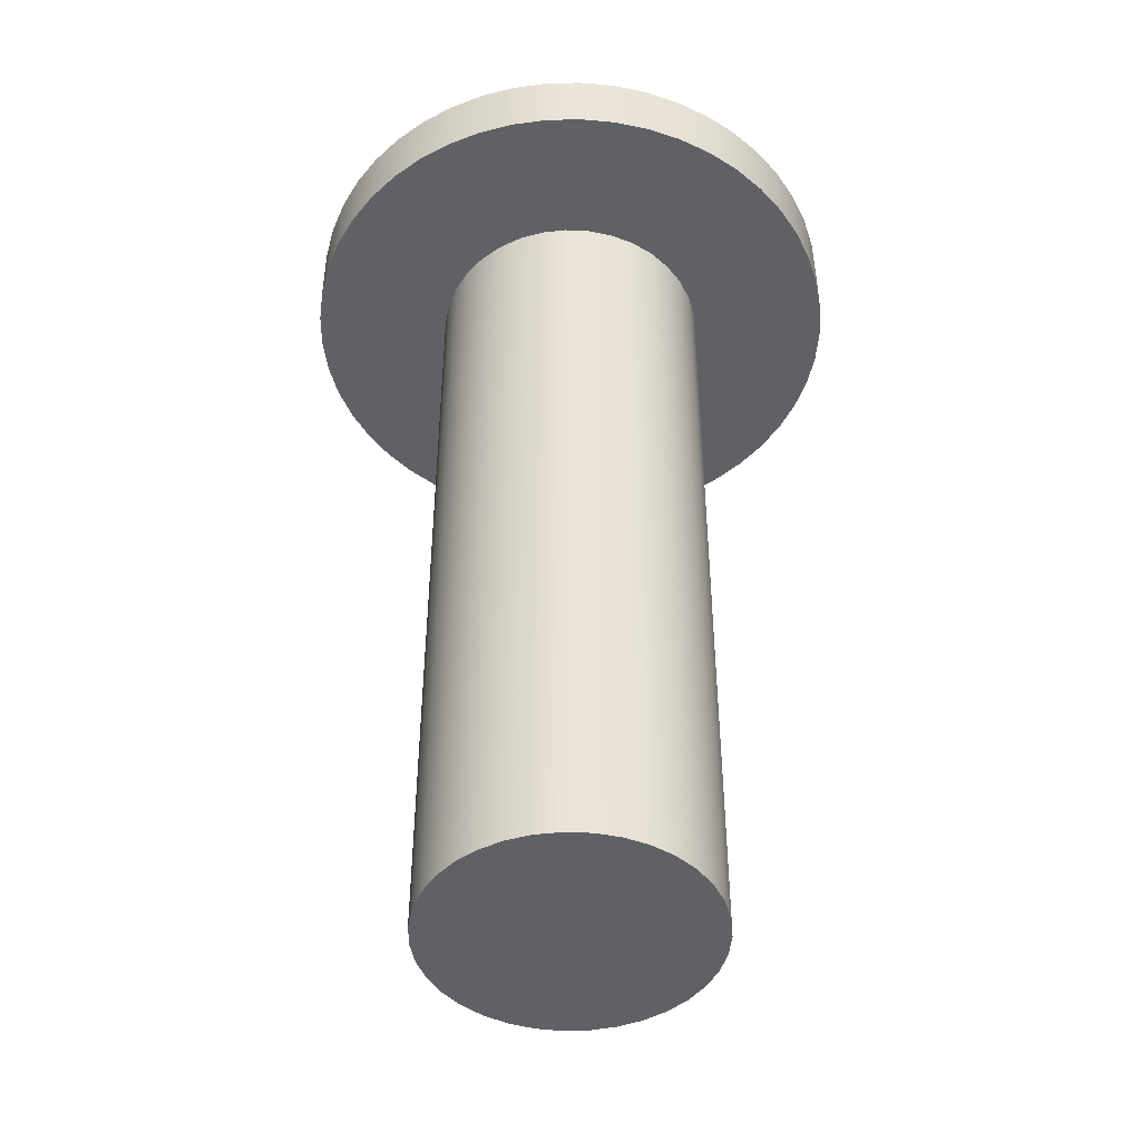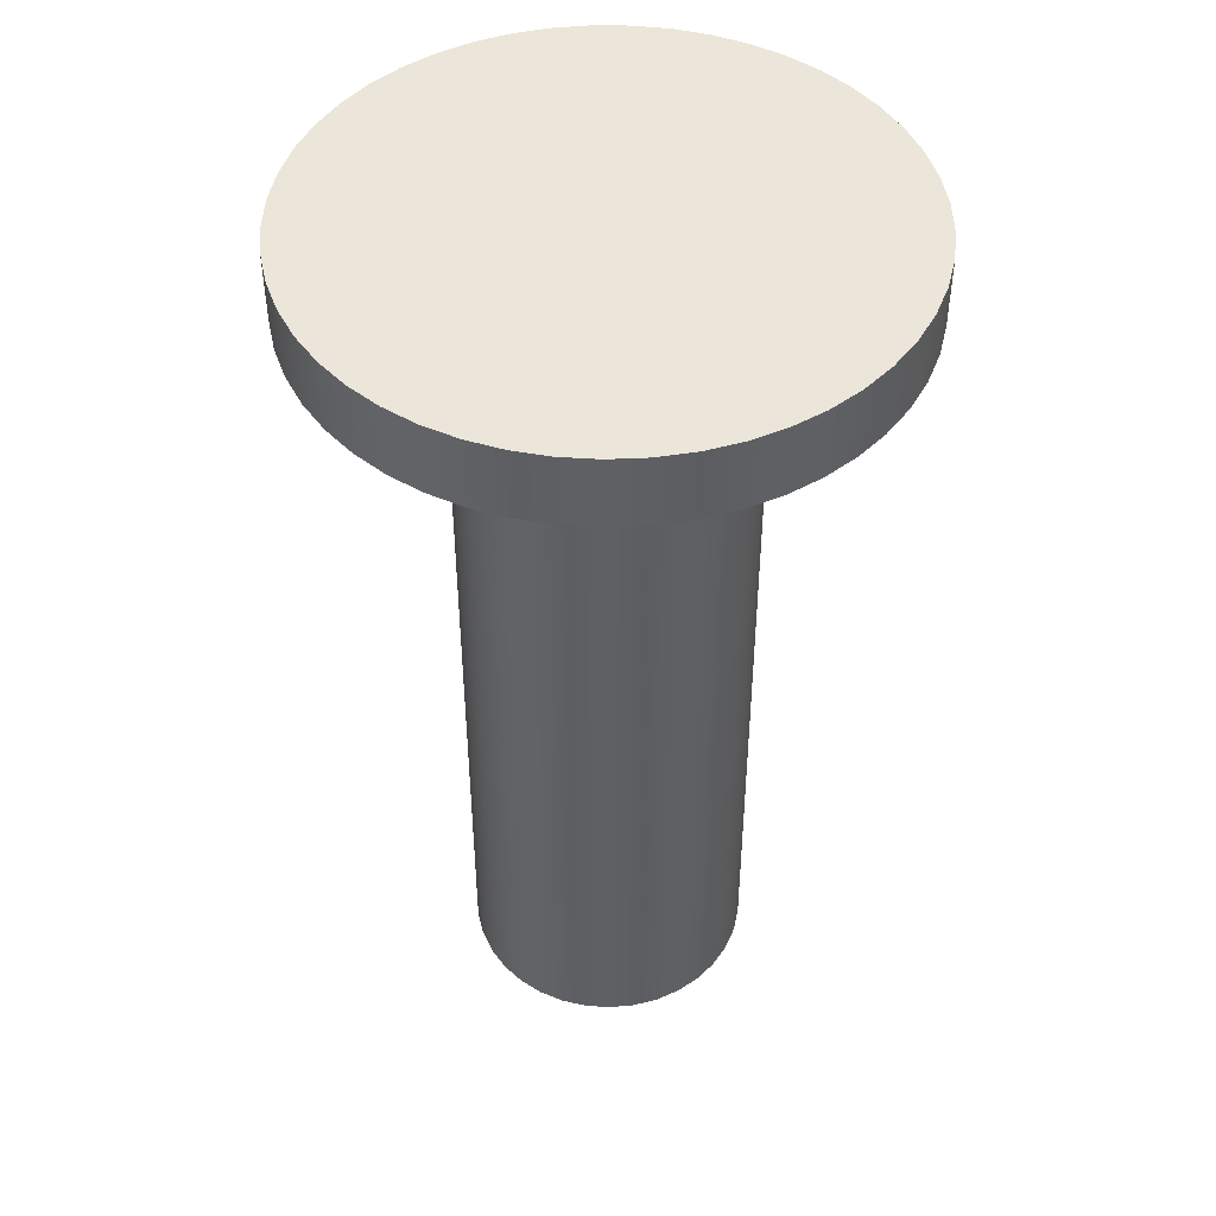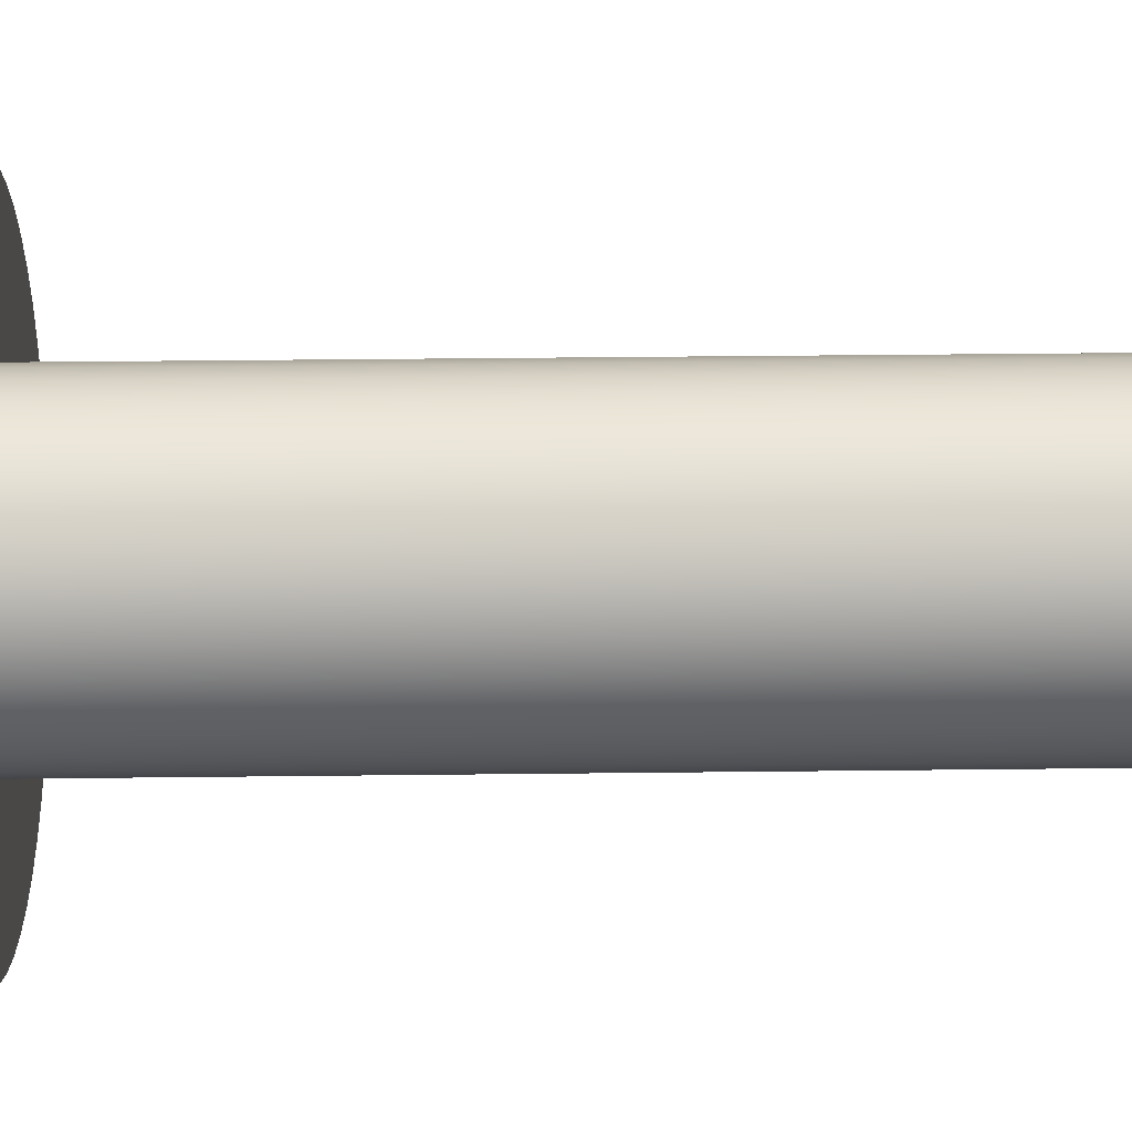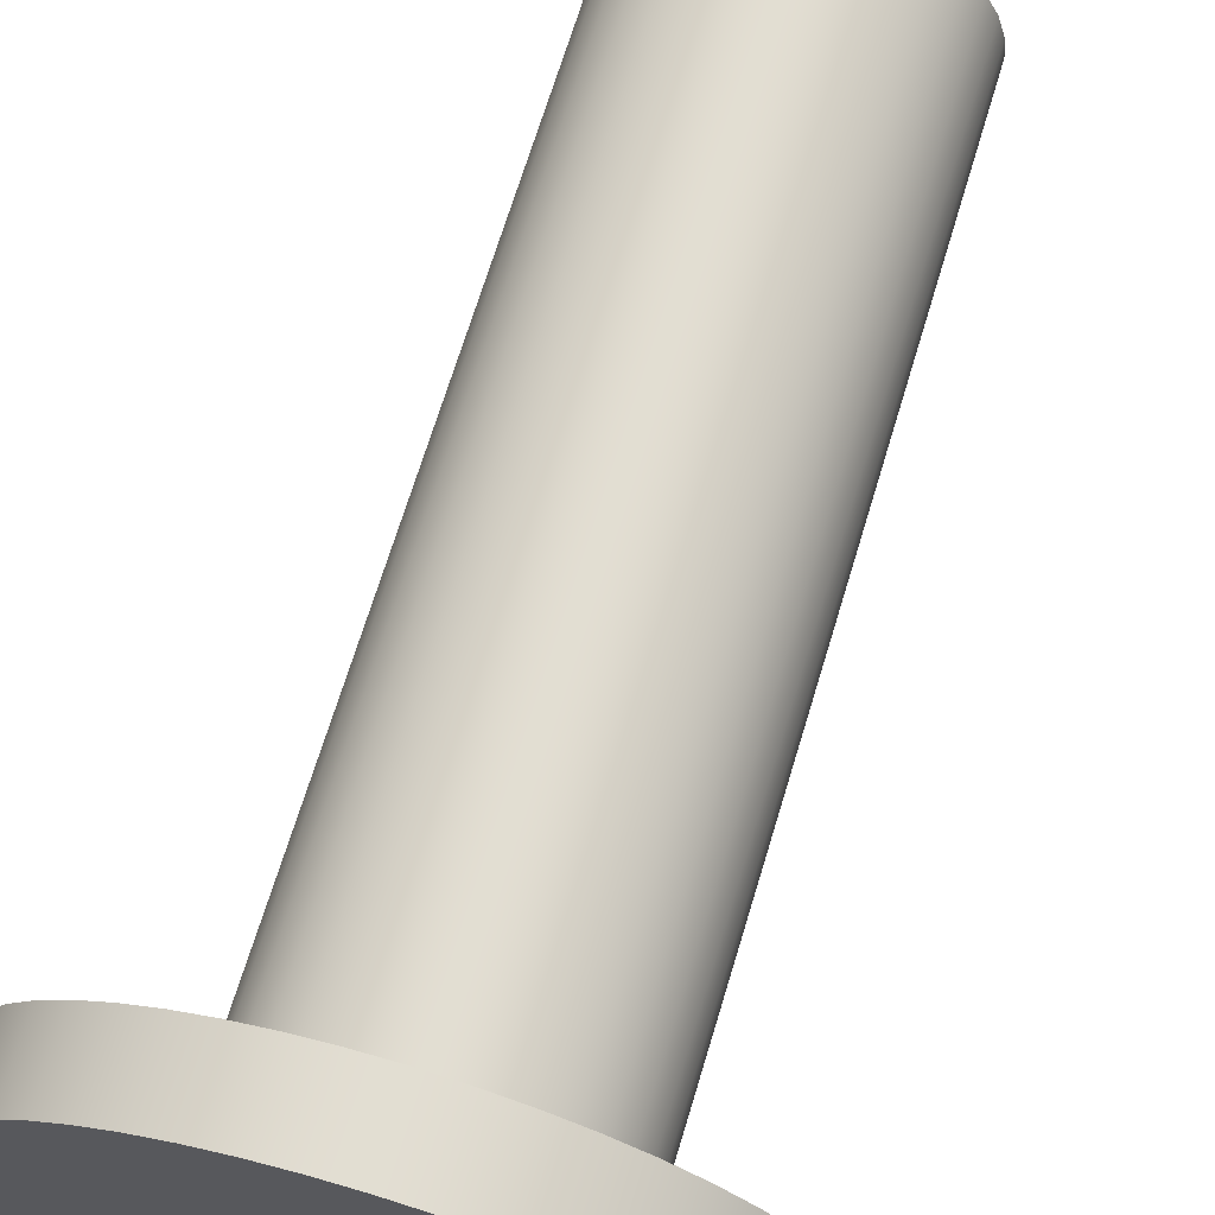
<metadata>
{"format":"obj","ext":"obj","renderer":"f3d","projection":"perspective","resolution":1024,"background":"white","views":[{"elev":-46.1,"azim":128.2,"up":"+Y"},{"elev":46.7,"azim":-111.4,"up":"+Y"},{"elev":40.4,"azim":-90.8,"up":"+Z"},{"elev":67.8,"azim":-163.3,"up":"+Z"}]}
</metadata>
<code>
v -0.05 -0.3 6.123e-18
v -0.0492 -0.3 0.008928
v -0.04681 -0.3 0.01757
v -0.04292 -0.3 0.02564
v -0.03765 -0.3 0.0329
v -0.03117 -0.3 0.03909
v -0.02369 -0.3 0.04403
v -0.01545 -0.3 0.04755
v -0.006712 -0.3 0.04955
v 0.002243 -0.3 0.04995
v 0.01113 -0.3 0.04875
v 0.01965 -0.3 0.04598
v 0.02754 -0.3 0.04173
v 0.03455 -0.3 0.03614
v 0.04045 -0.3 0.02939
v 0.04505 -0.3 0.02169
v 0.0482 -0.3 0.0133
v 0.0498 -0.3 0.004482
v 0.0498 -0.3 -0.004482
v 0.0482 -0.3 -0.0133
v 0.04505 -0.3 -0.02169
v 0.04045 -0.3 -0.02939
v 0.03455 -0.3 -0.03614
v 0.02754 -0.3 -0.04173
v 0.01965 -0.3 -0.04598
v 0.01113 -0.3 -0.04875
v 0.002243 -0.3 -0.04995
v -0.006712 -0.3 -0.04955
v -0.01545 -0.3 -0.04755
v -0.02369 -0.3 -0.04403
v -0.03117 -0.3 -0.03909
v -0.03765 -0.3 -0.0329
v -0.04292 -0.3 -0.02564
v -0.04681 -0.3 -0.01757
v -0.0492 -0.3 -0.008928
v -0.05 0 6.123e-18
v -0.0492 0 -0.008928
v -0.04681 0 -0.01757
v -0.04292 0 -0.02564
v -0.03765 0 -0.0329
v -0.03117 0 -0.03909
v -0.02369 0 -0.04403
v -0.01545 0 -0.04755
v -0.006712 0 -0.04955
v 0.002243 0 -0.04995
v 0.01113 0 -0.04875
v 0.01965 0 -0.04598
v 0.02754 0 -0.04173
v 0.03455 0 -0.03614
v 0.04045 0 -0.02939
v 0.04505 0 -0.02169
v 0.0482 0 -0.0133
v 0.0498 0 -0.004482
v 0.0498 0 0.004482
v 0.0482 0 0.0133
v 0.04505 0 0.02169
v 0.04045 0 0.02939
v 0.03455 0 0.03614
v 0.02754 0 0.04173
v 0.01965 0 0.04598
v 0.01113 0 0.04875
v 0.002243 0 0.04995
v -0.006712 0 0.04955
v -0.01545 0 0.04755
v -0.02369 0 0.04403
v -0.03117 0 0.03909
v -0.03765 0 0.0329
v -0.04292 0 0.02564
v -0.04681 0 0.01757
v -0.0492 0 0.008928
v -0.05 0 6.123e-18
v -0.05 -0.3 6.123e-18
v -0.05 -0.3 6.123e-18
v -0.0492 -0.3 -0.008928
v -0.04681 -0.3 -0.01757
v -0.04292 -0.3 -0.02564
v -0.03765 -0.3 -0.0329
v -0.03117 -0.3 -0.03909
v -0.02369 -0.3 -0.04403
v -0.01545 -0.3 -0.04755
v -0.006712 -0.3 -0.04955
v 0.002243 -0.3 -0.04995
v 0.01113 -0.3 -0.04875
v 0.01965 -0.3 -0.04598
v 0.02754 -0.3 -0.04173
v 0.03455 -0.3 -0.03614
v 0.04045 -0.3 -0.02939
v 0.04505 -0.3 -0.02169
v 0.0482 -0.3 -0.0133
v 0.0498 -0.3 -0.004482
v 0.0498 -0.3 0.004482
v 0.0482 -0.3 0.0133
v 0.04505 -0.3 0.02169
v 0.04045 -0.3 0.02939
v 0.03455 -0.3 0.03614
v 0.02754 -0.3 0.04173
v 0.01965 -0.3 0.04598
v 0.01113 -0.3 0.04875
v 0.002243 -0.3 0.04995
v -0.006712 -0.3 0.04955
v -0.01545 -0.3 0.04755
v -0.02369 -0.3 0.04403
v -0.03117 -0.3 0.03909
v -0.03765 -0.3 0.0329
v -0.04292 -0.3 0.02564
v -0.04681 -0.3 0.01757
v -0.0492 -0.3 0.008928
v -0.1 0.025 1.225e-17
v -0.09918 0.025 -0.01279
v -0.09673 0.025 -0.02537
v -0.09269 0.025 -0.03753
v -0.08713 0.025 -0.04907
v -0.08014 0.025 -0.05981
v -0.07183 0.025 -0.06957
v -0.06235 0.025 -0.07818
v -0.05184 0.025 -0.08551
v -0.04048 0.025 -0.09144
v -0.02845 0.025 -0.09587
v -0.01596 0.025 -0.09872
v -0.003205 0.025 -0.09995
v 0.009602 0.025 -0.09954
v 0.02225 0.025 -0.09749
v 0.03454 0.025 -0.09385
v 0.04625 0.025 -0.08866
v 0.05721 0.025 -0.08202
v 0.06723 0.025 -0.07403
v 0.07614 0.025 -0.06482
v 0.08381 0.025 -0.05455
v 0.0901 0.025 -0.04339
v 0.09491 0.025 -0.03151
v 0.09816 0.025 -0.01912
v 0.09979 0.025 -0.006407
v 0.09979 0.025 0.006407
v 0.09816 0.025 0.01912
v 0.09491 0.025 0.03151
v 0.0901 0.025 0.04339
v 0.08381 0.025 0.05455
v 0.07614 0.025 0.06482
v 0.06723 0.025 0.07403
v 0.05721 0.025 0.08202
v 0.04625 0.025 0.08866
v 0.03454 0.025 0.09385
v 0.02225 0.025 0.09749
v 0.009602 0.025 0.09954
v -0.003205 0.025 0.09995
v -0.01596 0.025 0.09872
v -0.02845 0.025 0.09587
v -0.04048 0.025 0.09144
v -0.05184 0.025 0.08551
v -0.06235 0.025 0.07818
v -0.07183 0.025 0.06957
v -0.08014 0.025 0.05981
v -0.08713 0.025 0.04907
v -0.09269 0.025 0.03753
v -0.09673 0.025 0.02537
v -0.09918 0.025 0.01279
v -0.1 0 1.225e-17
v -0.09918 0 0.01279
v -0.09673 0 0.02537
v -0.09269 0 0.03753
v -0.08713 0 0.04907
v -0.08014 0 0.05981
v -0.07183 0 0.06957
v -0.06235 0 0.07818
v -0.05184 0 0.08551
v -0.04048 0 0.09144
v -0.02845 0 0.09587
v -0.01596 0 0.09872
v -0.003205 0 0.09995
v 0.009602 0 0.09954
v 0.02225 0 0.09749
v 0.03454 0 0.09385
v 0.04625 0 0.08866
v 0.05721 0 0.08202
v 0.06723 0 0.07403
v 0.07614 0 0.06482
v 0.08381 0 0.05455
v 0.0901 0 0.04339
v 0.09491 0 0.03151
v 0.09816 0 0.01912
v 0.09979 0 0.006407
v 0.09979 0 -0.006407
v 0.09816 0 -0.01912
v 0.09491 0 -0.03151
v 0.0901 0 -0.04339
v 0.08381 0 -0.05455
v 0.07614 0 -0.06482
v 0.06723 0 -0.07403
v 0.05721 0 -0.08202
v 0.04625 0 -0.08866
v 0.03454 0 -0.09385
v 0.02225 0 -0.09749
v 0.009602 0 -0.09954
v -0.003205 0 -0.09995
v -0.01596 0 -0.09872
v -0.02845 0 -0.09587
v -0.04048 0 -0.09144
v -0.05184 0 -0.08551
v -0.06235 0 -0.07818
v -0.07183 0 -0.06957
v -0.08014 0 -0.05981
v -0.08713 0 -0.04907
v -0.09269 0 -0.03753
v -0.09673 0 -0.02537
v -0.09918 0 -0.01279
v -0.1 0 1.225e-17
v -0.1 0.025 1.225e-17
v -0.1 0.025 1.225e-17
v -0.09918 0.025 0.01279
v -0.09673 0.025 0.02537
v -0.09269 0.025 0.03753
v -0.08713 0.025 0.04907
v -0.08014 0.025 0.05981
v -0.07183 0.025 0.06957
v -0.06235 0.025 0.07818
v -0.05184 0.025 0.08551
v -0.04048 0.025 0.09144
v -0.02845 0.025 0.09587
v -0.01596 0.025 0.09872
v -0.003205 0.025 0.09995
v 0.009602 0.025 0.09954
v 0.02225 0.025 0.09749
v 0.03454 0.025 0.09385
v 0.04625 0.025 0.08866
v 0.05721 0.025 0.08202
v 0.06723 0.025 0.07403
v 0.07614 0.025 0.06482
v 0.08381 0.025 0.05455
v 0.0901 0.025 0.04339
v 0.09491 0.025 0.03151
v 0.09816 0.025 0.01912
v 0.09979 0.025 0.006407
v 0.09979 0.025 -0.006407
v 0.09816 0.025 -0.01912
v 0.09491 0.025 -0.03151
v 0.0901 0.025 -0.04339
v 0.08381 0.025 -0.05455
v 0.07614 0.025 -0.06482
v 0.06723 0.025 -0.07403
v 0.05721 0.025 -0.08202
v 0.04625 0.025 -0.08866
v 0.03454 0.025 -0.09385
v 0.02225 0.025 -0.09749
v 0.009602 0.025 -0.09954
v -0.003205 0.025 -0.09995
v -0.01596 0.025 -0.09872
v -0.02845 0.025 -0.09587
v -0.04048 0.025 -0.09144
v -0.05184 0.025 -0.08551
v -0.06235 0.025 -0.07818
v -0.07183 0.025 -0.06957
v -0.08014 0.025 -0.05981
v -0.08713 0.025 -0.04907
v -0.09269 0.025 -0.03753
v -0.09673 0.025 -0.02537
v -0.09918 0.025 -0.01279
v -0.05 0 6.123e-18
v -0.0492 0 0.008928
v -0.04681 0 0.01757
v -0.04292 0 0.02564
v -0.03765 0 0.0329
v -0.03117 0 0.03909
v -0.02369 0 0.04403
v -0.01545 0 0.04755
v -0.006712 0 0.04955
v 0.002243 0 0.04995
v 0.01113 0 0.04875
v 0.01965 0 0.04598
v 0.02754 0 0.04173
v 0.03455 0 0.03614
v 0.04045 0 0.02939
v 0.04505 0 0.02169
v 0.0482 0 0.0133
v 0.0498 0 0.004482
v 0.0498 0 -0.004482
v 0.0482 0 -0.0133
v 0.04505 0 -0.02169
v 0.04045 0 -0.02939
v 0.03455 0 -0.03614
v 0.02754 0 -0.04173
v 0.01965 0 -0.04598
v 0.01113 0 -0.04875
v 0.002243 0 -0.04995
v -0.006712 0 -0.04955
v -0.01545 0 -0.04755
v -0.02369 0 -0.04403
v -0.03117 0 -0.03909
v -0.03765 0 -0.0329
v -0.04292 0 -0.02564
v -0.04681 0 -0.01757
v -0.0492 0 -0.008928
v -0.1 0 1.225e-17
v -0.09918 0 -0.01279
v -0.09673 0 -0.02537
v -0.09269 0 -0.03753
v -0.08713 0 -0.04907
v -0.08014 0 -0.05981
v -0.07183 0 -0.06957
v -0.06235 0 -0.07818
v -0.05184 0 -0.08551
v -0.04048 0 -0.09144
v -0.02845 0 -0.09587
v -0.01596 0 -0.09872
v -0.003205 0 -0.09995
v 0.009602 0 -0.09954
v 0.02225 0 -0.09749
v 0.03454 0 -0.09385
v 0.04625 0 -0.08866
v 0.05721 0 -0.08202
v 0.06723 0 -0.07403
v 0.07614 0 -0.06482
v 0.08381 0 -0.05455
v 0.0901 0 -0.04339
v 0.09491 0 -0.03151
v 0.09816 0 -0.01912
v 0.09979 0 -0.006407
v 0.09979 0 0.006407
v 0.09816 0 0.01912
v 0.09491 0 0.03151
v 0.0901 0 0.04339
v 0.08381 0 0.05455
v 0.07614 0 0.06482
v 0.06723 0 0.07403
v 0.05721 0 0.08202
v 0.04625 0 0.08866
v 0.03454 0 0.09385
v 0.02225 0 0.09749
v 0.009602 0 0.09954
v -0.003205 0 0.09995
v -0.01596 0 0.09872
v -0.02845 0 0.09587
v -0.04048 0 0.09144
v -0.05184 0 0.08551
v -0.06235 0 0.07818
v -0.07183 0 0.06957
v -0.08014 0 0.05981
v -0.08713 0 0.04907
v -0.09269 0 0.03753
v -0.09673 0 0.02537
v -0.09918 0 0.01279
g 0a4878c2-e2e5-11ea-8881-54bf646e7e1f
f 2 70 1
f 1 70 71
f 72 36 35
f 35 36 37
f 35 37 34
f 34 37 38
f 34 38 33
f 33 38 39
f 33 39 32
f 32 39 40
f 32 40 31
f 31 40 41
f 31 41 30
f 30 41 42
f 30 42 29
f 29 42 43
f 29 43 28
f 28 43 44
f 28 44 27
f 27 44 45
f 27 45 26
f 26 45 46
f 26 46 25
f 25 46 47
f 25 47 24
f 24 47 48
f 24 48 23
f 23 48 49
f 23 49 22
f 22 49 50
f 22 50 21
f 21 50 51
f 21 51 20
f 20 51 52
f 20 52 19
f 19 52 53
f 19 53 18
f 18 53 54
f 18 54 17
f 17 54 55
f 17 55 16
f 16 55 56
f 16 56 15
f 15 56 57
f 15 57 14
f 14 57 58
f 14 58 13
f 13 58 59
f 13 59 12
f 12 59 60
f 12 60 11
f 11 60 61
f 11 61 10
f 10 61 62
f 10 62 9
f 9 62 63
f 9 63 8
f 8 63 64
f 8 64 7
f 7 64 65
f 7 65 6
f 6 65 66
f 6 66 5
f 5 66 67
f 5 67 4
f 4 67 68
f 4 68 3
f 3 68 69
f 3 69 2
f 2 69 70
g 0a4a9b98-e2e5-11ea-b4b2-54bf646e7e1f
f 74 90 73
f 73 90 91
f 73 91 107
f 107 91 92
f 107 92 106
f 106 92 93
f 106 93 105
f 105 93 94
f 105 94 104
f 104 94 95
f 104 95 103
f 103 95 96
f 103 96 102
f 102 96 97
f 102 97 101
f 101 97 98
f 101 98 100
f 100 98 99
f 90 74 89
f 89 74 75
f 89 75 88
f 88 75 76
f 88 76 87
f 87 76 77
f 87 77 86
f 86 77 78
f 86 78 85
f 85 78 79
f 85 79 84
f 84 79 80
f 84 80 83
f 83 80 81
f 83 81 82
g 09f9bf58-e2e5-11ea-ac6f-54bf646e7e1f
f 109 205 108
f 108 205 206
f 207 157 156
f 156 157 158
f 156 158 155
f 155 158 159
f 155 159 154
f 154 159 160
f 154 160 153
f 153 160 161
f 153 161 152
f 152 161 162
f 152 162 151
f 151 162 163
f 151 163 150
f 150 163 164
f 150 164 149
f 149 164 165
f 149 165 148
f 148 165 166
f 148 166 147
f 147 166 167
f 147 167 146
f 146 167 168
f 146 168 145
f 145 168 169
f 145 169 144
f 144 169 170
f 144 170 143
f 143 170 171
f 143 171 142
f 142 171 172
f 142 172 141
f 141 172 173
f 141 173 140
f 140 173 174
f 140 174 139
f 139 174 175
f 139 175 138
f 138 175 176
f 138 176 137
f 137 176 177
f 137 177 136
f 136 177 178
f 136 178 135
f 135 178 179
f 135 179 134
f 134 179 180
f 134 180 133
f 133 180 181
f 133 181 132
f 132 181 182
f 132 182 131
f 131 182 183
f 131 183 130
f 130 183 184
f 130 184 129
f 129 184 185
f 129 185 128
f 128 185 186
f 128 186 127
f 127 186 187
f 127 187 126
f 126 187 188
f 126 188 125
f 125 188 189
f 125 189 124
f 124 189 190
f 124 190 123
f 123 190 191
f 123 191 122
f 122 191 192
f 122 192 121
f 121 192 193
f 121 193 120
f 120 193 194
f 120 194 119
f 119 194 195
f 119 195 118
f 118 195 196
f 118 196 117
f 117 196 197
f 117 197 116
f 116 197 198
f 116 198 115
f 115 198 199
f 115 199 114
f 114 199 200
f 114 200 113
f 113 200 201
f 113 201 112
f 112 201 202
f 112 202 111
f 111 202 203
f 111 203 110
f 110 203 204
f 110 204 109
f 109 204 205
g 09fad098-e2e5-11ea-9bc3-54bf646e7e1f
f 209 232 208
f 208 232 233
f 208 233 256
f 256 233 234
f 256 234 255
f 255 234 235
f 255 235 254
f 254 235 236
f 254 236 253
f 253 236 237
f 253 237 252
f 252 237 238
f 252 238 251
f 251 238 239
f 251 239 250
f 250 239 240
f 250 240 249
f 249 240 241
f 249 241 248
f 248 241 242
f 248 242 247
f 247 242 243
f 247 243 246
f 246 243 244
f 246 244 245
f 232 209 231
f 231 209 210
f 231 210 230
f 230 210 211
f 230 211 229
f 229 211 212
f 229 212 228
f 228 212 213
f 228 213 227
f 227 213 214
f 227 214 226
f 226 214 215
f 226 215 225
f 225 215 216
f 225 216 224
f 224 216 217
f 224 217 223
f 223 217 218
f 223 218 222
f 222 218 219
f 222 219 221
f 221 219 220
g 09fbbb10-e2e5-11ea-95e6-54bf646e7e1f
f 258 340 257
f 257 340 292
f 257 292 293
f 340 258 339
f 339 258 259
f 339 259 338
f 338 259 260
f 338 260 337
f 337 260 336
f 336 260 261
f 336 261 335
f 335 261 262
f 335 262 334
f 334 262 333
f 333 262 263
f 333 263 332
f 332 263 264
f 332 264 331
f 331 264 265
f 331 265 330
f 330 265 329
f 329 265 266
f 329 266 328
f 328 266 267
f 328 267 327
f 327 267 326
f 326 267 268
f 326 268 325
f 325 268 269
f 325 269 324
f 324 269 323
f 323 269 270
f 323 270 322
f 322 270 271
f 322 271 321
f 321 271 272
f 321 272 320
f 320 272 319
f 319 272 273
f 319 273 318
f 318 273 274
f 318 274 317
f 317 274 275
f 317 275 316
f 316 275 315
f 315 275 276
f 315 276 314
f 314 276 277
f 314 277 313
f 313 277 312
f 312 277 278
f 312 278 311
f 311 278 279
f 311 279 310
f 310 279 280
f 310 280 309
f 309 280 308
f 308 280 281
f 308 281 307
f 307 281 282
f 307 282 306
f 306 282 305
f 305 282 283
f 305 283 304
f 304 283 284
f 304 284 303
f 303 284 302
f 302 284 285
f 302 285 301
f 301 285 286
f 301 286 300
f 300 286 287
f 300 287 299
f 299 287 298
f 298 287 288
f 298 288 297
f 297 288 289
f 297 289 296
f 296 289 295
f 295 289 290
f 295 290 294
f 294 290 291
f 294 291 293
f 293 291 257

</code>
